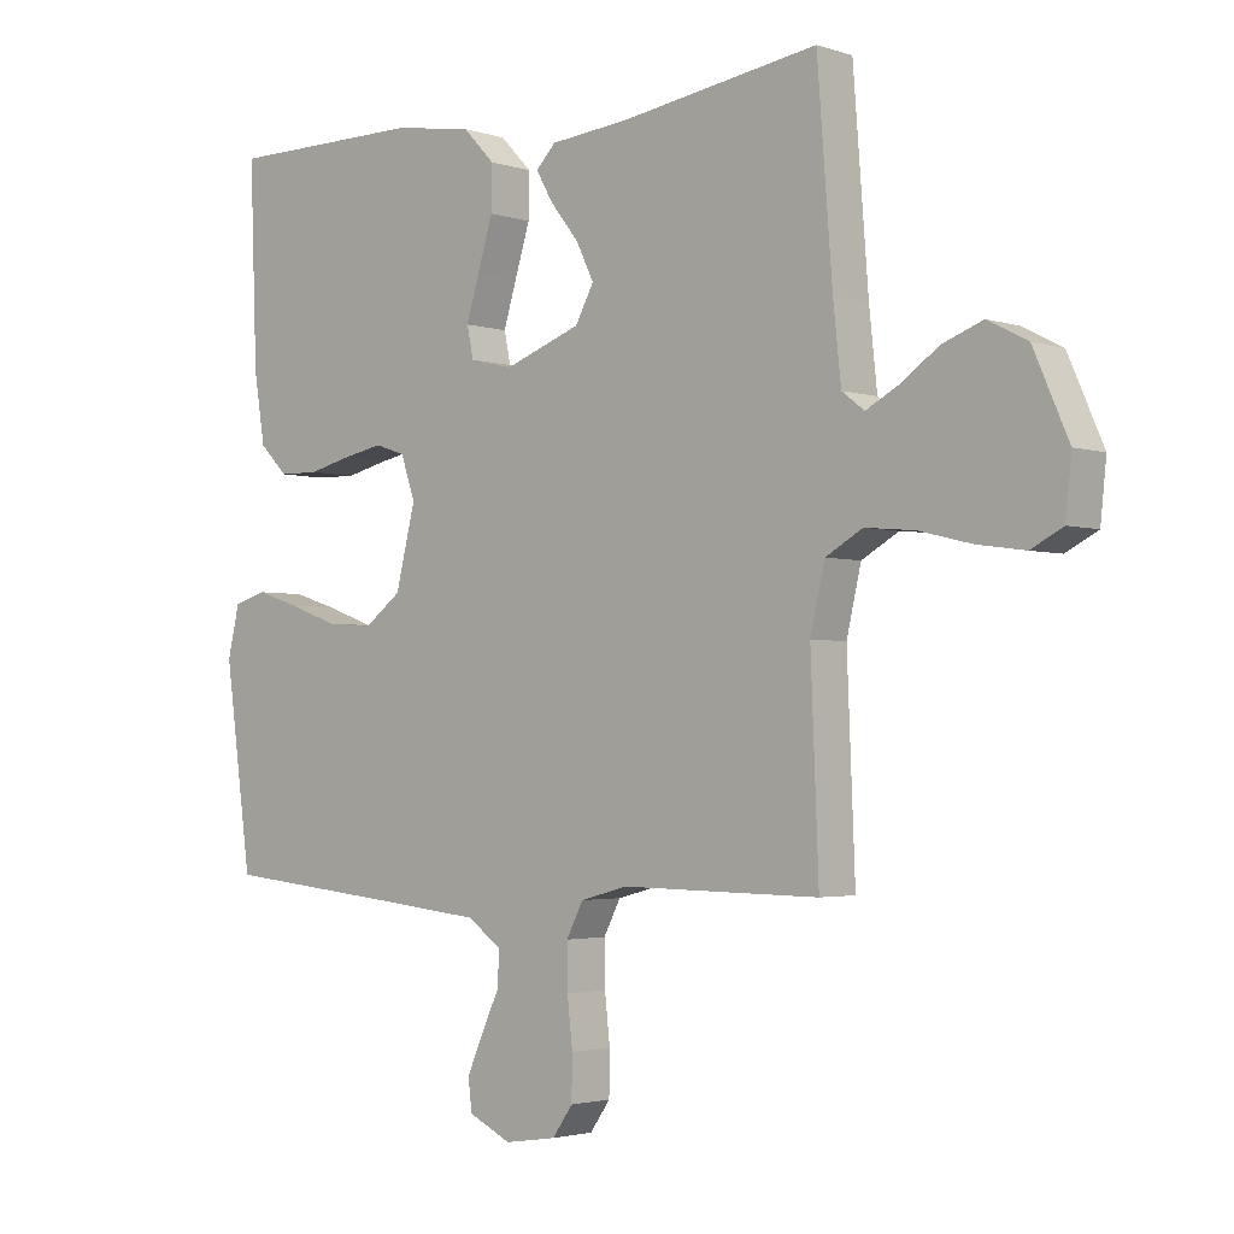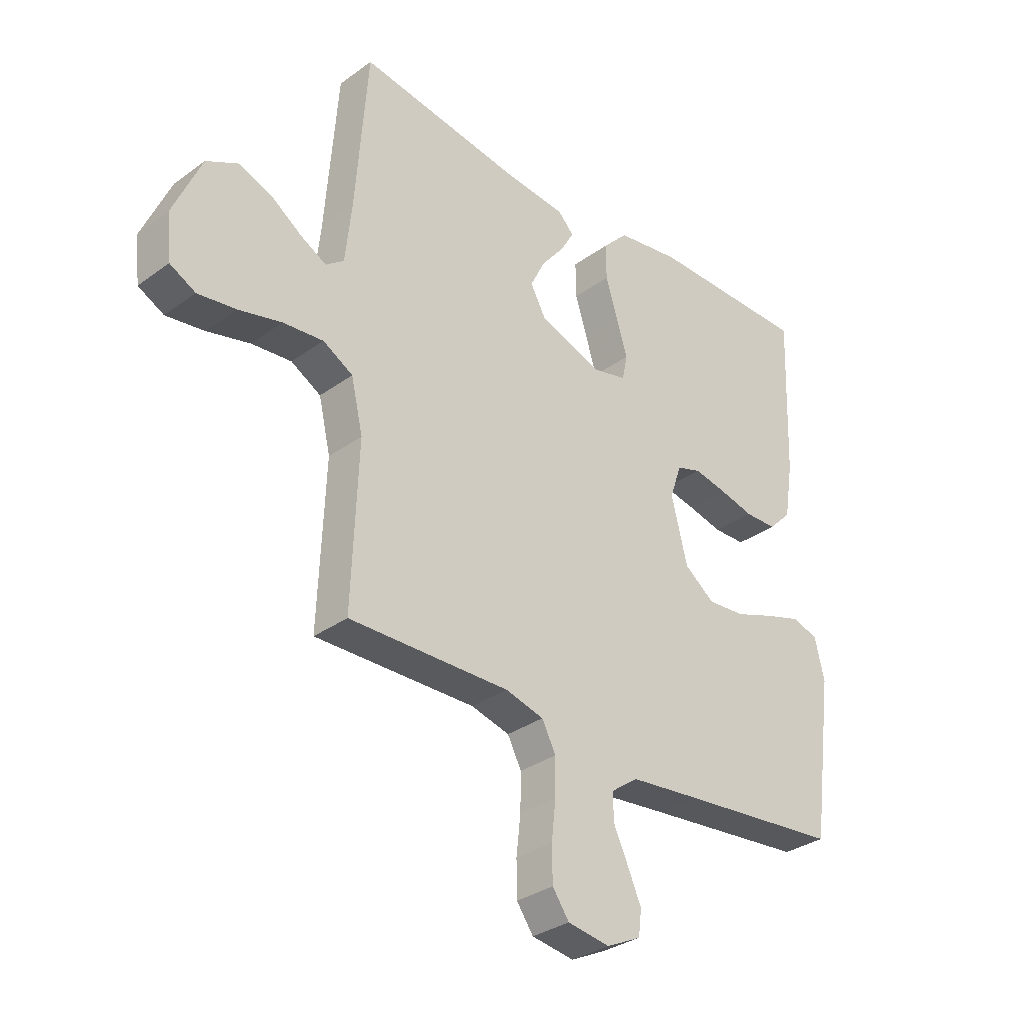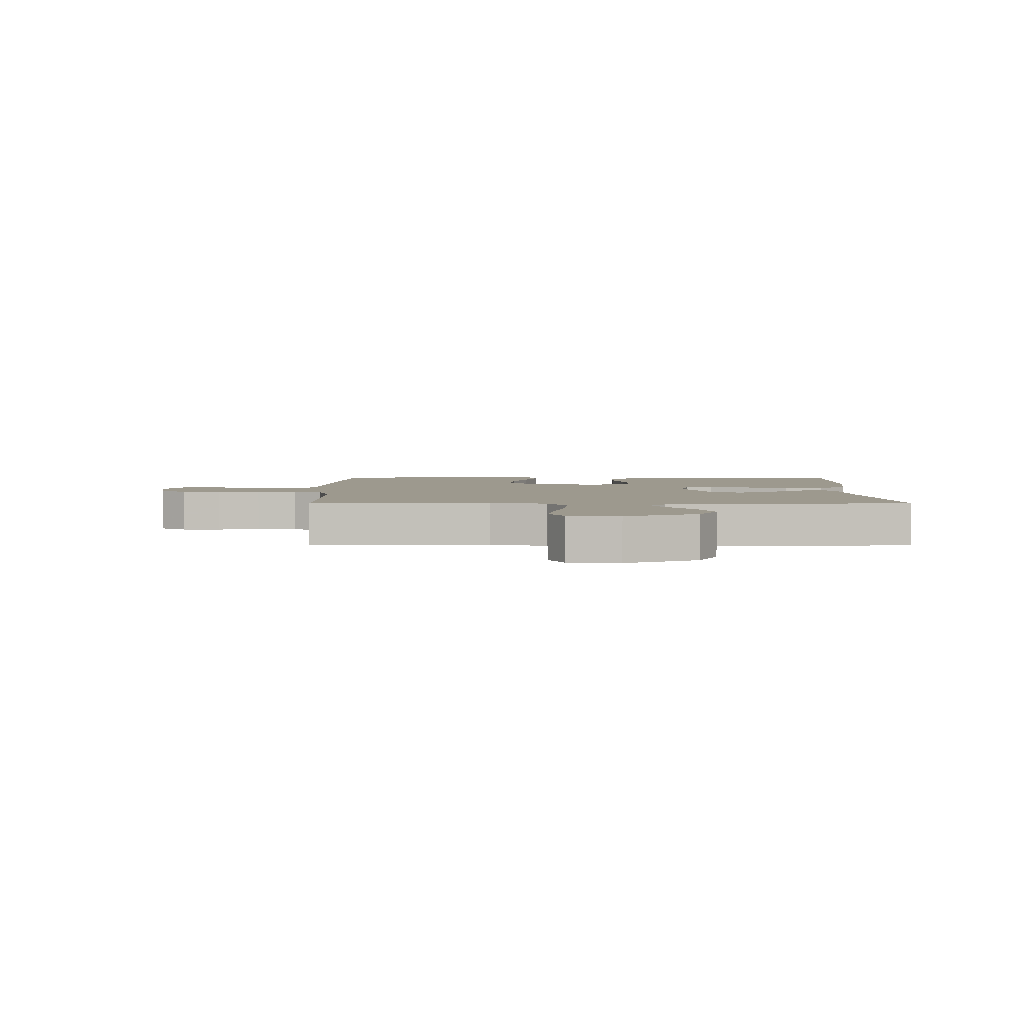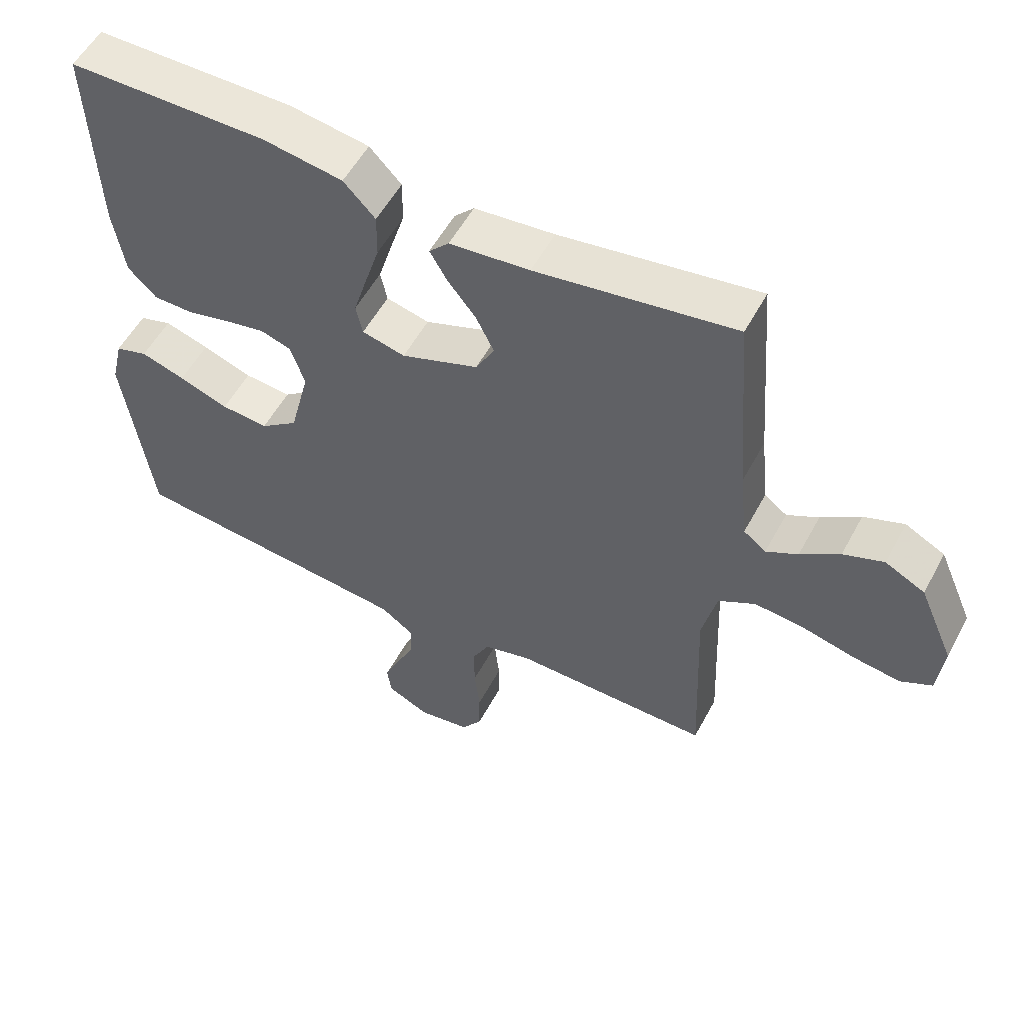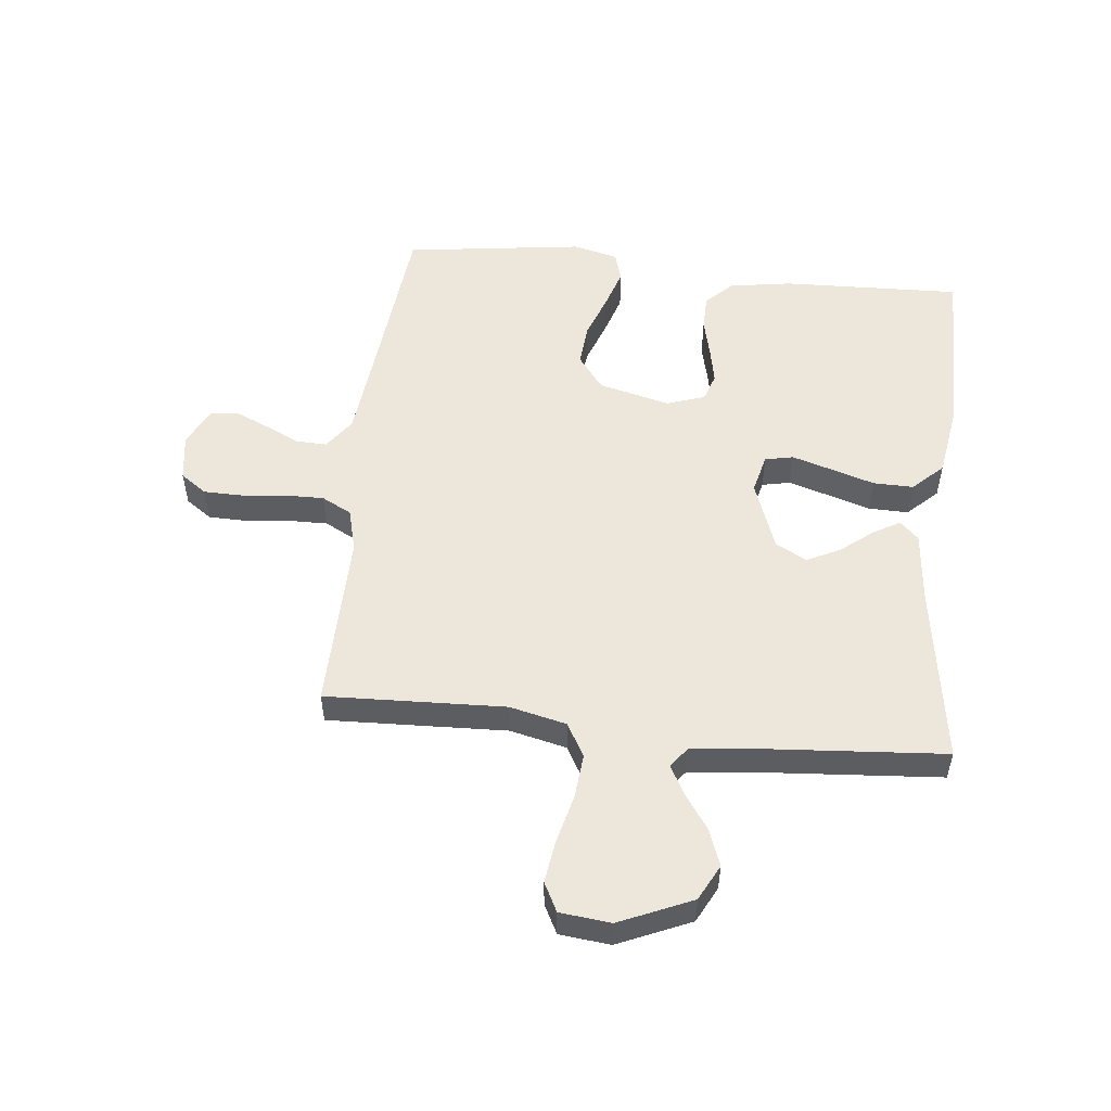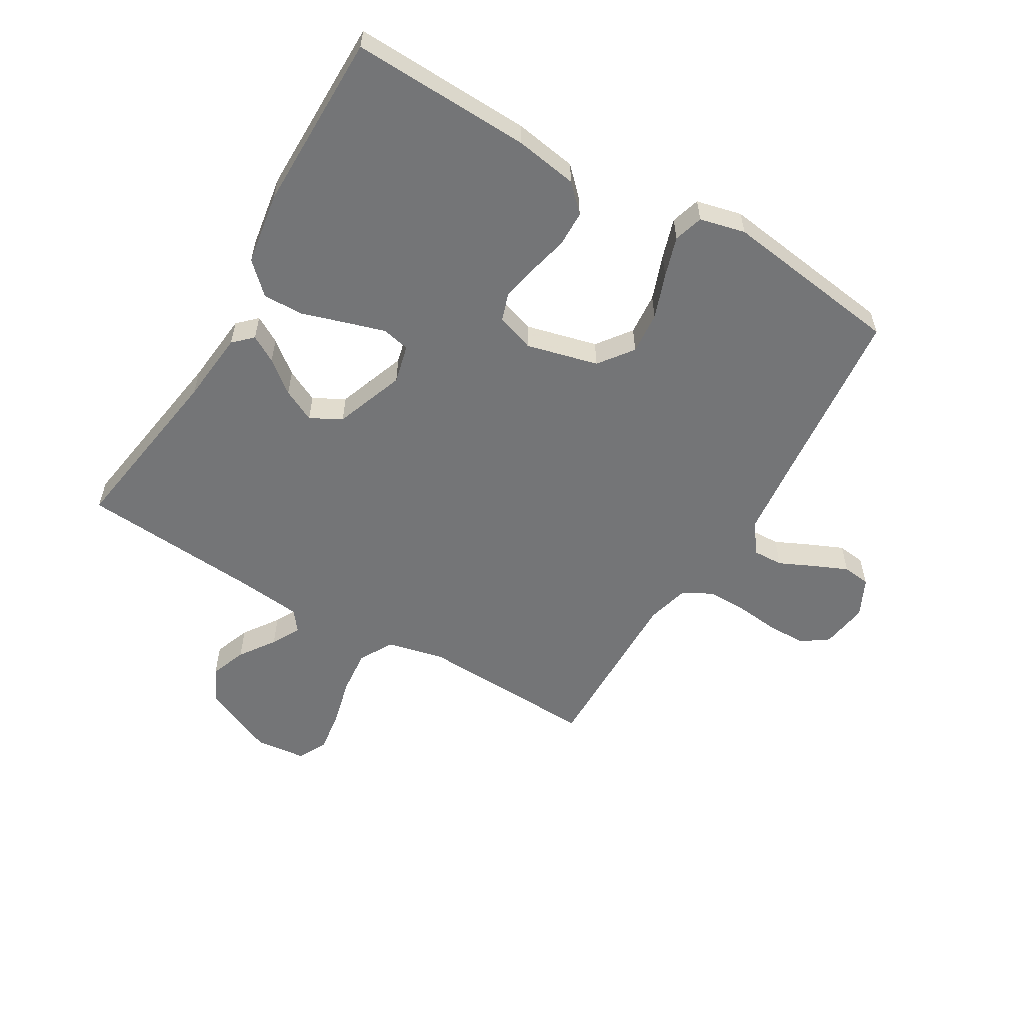
<metadata>
{"format":"obj","ext":"obj","renderer":"f3d","projection":"perspective","resolution":1024,"background":"white","views":[{"elev":-2.7,"azim":-138.3,"up":"+Z"},{"elev":-32.3,"azim":-44.7,"up":"+Z"},{"elev":3.4,"azim":-90.2,"up":"+Y"},{"elev":54.8,"azim":-152.1,"up":"+Z"},{"elev":52.9,"azim":-83.8,"up":"+Y"},{"elev":-56.5,"azim":59.5,"up":"+Y"}]}
</metadata>
<code>
v 0.5 0.07 0.5
v 0.489 0.07 0.2
v 0.472 0.07 0.095
v 0.429 0.07 0.052
v 0.369 0.07 0.051
v 0.303 0.07 0.067
v 0.242 0.07 0.079
v 0.196 0.07 0.064
v 0.174 0.07 0
v 0.204 0.07 -0.12
v 0.261 0.07 -0.163
v 0.332 0.07 -0.157
v 0.407 0.07 -0.13
v 0.474 0.07 -0.109
v 0.523 0.07 -0.124
v 0.541 0.07 -0.2
v 0.5 0.07 -0.5
v 0.2 0.07 -0.53
v 0.067 0.07 -0.544
v 0.016 0.07 -0.581
v 0.018 0.07 -0.632
v 0.045 0.07 -0.69
v 0.07 0.07 -0.747
v 0.064 0.07 -0.794
v 0 0.07 -0.825
v -0.079 0.07 -0.813
v -0.11 0.07 -0.769
v -0.111 0.07 -0.704
v -0.103 0.07 -0.632
v -0.102 0.07 -0.565
v -0.128 0.07 -0.515
v -0.2 0.07 -0.496
v -0.5 0.07 -0.5
v -0.488 0.07 -0.2
v -0.51 0.07 -0.105
v -0.566 0.07 -0.073
v -0.641 0.07 -0.08
v -0.722 0.07 -0.1
v -0.793 0.07 -0.11
v -0.841 0.07 -0.085
v -0.85 0.07 0
v -0.797 0.07 0.121
v -0.737 0.07 0.152
v -0.676 0.07 0.129
v -0.617 0.07 0.088
v -0.569 0.07 0.062
v -0.535 0.07 0.088
v -0.523 0.07 0.2
v -0.5 0.07 0.5
v -0.2 0.07 0.454
v -0.079 0.07 0.442
v -0.049 0.07 0.411
v -0.075 0.07 0.366
v -0.118 0.07 0.312
v -0.145 0.07 0.257
v -0.117 0.07 0.205
v 0 0.07 0.162
v 0.065 0.07 0.178
v 0.075 0.07 0.225
v 0.055 0.07 0.291
v 0.032 0.07 0.365
v 0.031 0.07 0.432
v 0.079 0.07 0.482
v 0.2 0.07 0.501
v 0.5 0 0.5
v 0.489 0 0.2
v 0.472 0 0.095
v 0.429 0 0.052
v 0.369 0 0.051
v 0.303 0 0.067
v 0.242 0 0.079
v 0.196 0 0.064
v 0.174 0 0
v 0.204 0 -0.12
v 0.261 0 -0.163
v 0.332 0 -0.157
v 0.407 0 -0.13
v 0.474 0 -0.109
v 0.523 0 -0.124
v 0.541 0 -0.2
v 0.5 0 -0.5
v 0.2 0 -0.53
v 0.067 0 -0.544
v 0.016 0 -0.581
v 0.018 0 -0.632
v 0.045 0 -0.69
v 0.07 0 -0.747
v 0.064 0 -0.794
v 0 0 -0.825
v -0.079 0 -0.813
v -0.11 0 -0.769
v -0.111 0 -0.704
v -0.103 0 -0.632
v -0.102 0 -0.565
v -0.128 0 -0.515
v -0.2 0 -0.496
v -0.5 0 -0.5
v -0.488 0 -0.2
v -0.51 0 -0.105
v -0.566 0 -0.073
v -0.641 0 -0.08
v -0.722 0 -0.1
v -0.793 0 -0.11
v -0.841 0 -0.085
v -0.85 0 0
v -0.797 0 0.121
v -0.737 0 0.152
v -0.676 0 0.129
v -0.617 0 0.088
v -0.569 0 0.062
v -0.535 0 0.088
v -0.523 0 0.2
v -0.5 0 0.5
v -0.2 0 0.454
v -0.079 0 0.442
v -0.049 0 0.411
v -0.075 0 0.366
v -0.118 0 0.312
v -0.145 0 0.257
v -0.117 0 0.205
v 0 0 0.162
v 0.065 0 0.178
v 0.075 0 0.225
v 0.055 0 0.291
v 0.032 0 0.365
v 0.031 0 0.432
v 0.079 0 0.482
v 0.2 0 0.501
f 4 5 6
f 3 4 6
f 2 3 6
f 1 2 6
f 64 1 6
f 63 64 6
f 62 63 6
f 61 62 6
f 60 61 6
f 59 60 6 7
f 58 59 7 8
f 57 58 8 9
f 56 57 9 10
f 52 53 54
f 51 52 54
f 50 51 54
f 50 54 55
f 49 50 55
f 48 49 55
f 47 48 55 56
f 43 44 45
f 42 43 45
f 41 42 45
f 40 41 45
f 39 40 45
f 38 39 45
f 37 38 45
f 36 37 45 46
f 47 56 10
f 46 47 10
f 36 46 10
f 35 36 10
f 27 28 29
f 26 27 29
f 25 26 29
f 24 25 29
f 23 24 29
f 22 23 29
f 21 22 29
f 20 21 29 30
f 19 20 30 31
f 16 17 18
f 15 16 18
f 14 15 18
f 13 14 18
f 12 13 18
f 19 31 32
f 18 19 32
f 12 18 32
f 11 12 32
f 10 11 32
f 35 10 32
f 34 35 32
f 32 33 34
f 70 69 68
f 70 68 67
f 70 67 66
f 70 66 65
f 70 65 128
f 70 128 127
f 70 127 126
f 70 126 125
f 70 125 124
f 71 70 124 123
f 72 71 123 122
f 73 72 122 121
f 74 73 121 120
f 118 117 116
f 118 116 115
f 118 115 114
f 119 118 114
f 119 114 113
f 119 113 112
f 120 119 112 111
f 109 108 107
f 109 107 106
f 109 106 105
f 109 105 104
f 109 104 103
f 109 103 102
f 109 102 101
f 110 109 101 100
f 74 120 111
f 74 111 110
f 74 110 100
f 74 100 99
f 93 92 91
f 93 91 90
f 93 90 89
f 93 89 88
f 93 88 87
f 93 87 86
f 93 86 85
f 94 93 85 84
f 95 94 84 83
f 82 81 80
f 82 80 79
f 82 79 78
f 82 78 77
f 82 77 76
f 96 95 83
f 96 83 82
f 96 82 76
f 96 76 75
f 96 75 74
f 96 74 99
f 96 99 98
f 98 97 96
f 1 65 66 2
f 2 66 67 3
f 3 67 68 4
f 4 68 69 5
f 5 69 70 6
f 6 70 71 7
f 7 71 72 8
f 8 72 73 9
f 9 73 74 10
f 10 74 75 11
f 11 75 76 12
f 12 76 77 13
f 13 77 78 14
f 14 78 79 15
f 15 79 80 16
f 16 80 81 17
f 17 81 82 18
f 18 82 83 19
f 19 83 84 20
f 20 84 85 21
f 21 85 86 22
f 22 86 87 23
f 23 87 88 24
f 24 88 89 25
f 25 89 90 26
f 26 90 91 27
f 27 91 92 28
f 28 92 93 29
f 29 93 94 30
f 30 94 95 31
f 31 95 96 32
f 32 96 97 33
f 33 97 98 34
f 34 98 99 35
f 35 99 100 36
f 36 100 101 37
f 37 101 102 38
f 38 102 103 39
f 39 103 104 40
f 40 104 105 41
f 41 105 106 42
f 42 106 107 43
f 43 107 108 44
f 44 108 109 45
f 45 109 110 46
f 46 110 111 47
f 47 111 112 48
f 48 112 113 49
f 49 113 114 50
f 50 114 115 51
f 51 115 116 52
f 52 116 117 53
f 53 117 118 54
f 54 118 119 55
f 55 119 120 56
f 56 120 121 57
f 57 121 122 58
f 58 122 123 59
f 59 123 124 60
f 60 124 125 61
f 61 125 126 62
f 62 126 127 63
f 63 127 128 64
f 64 128 65 1

</code>
